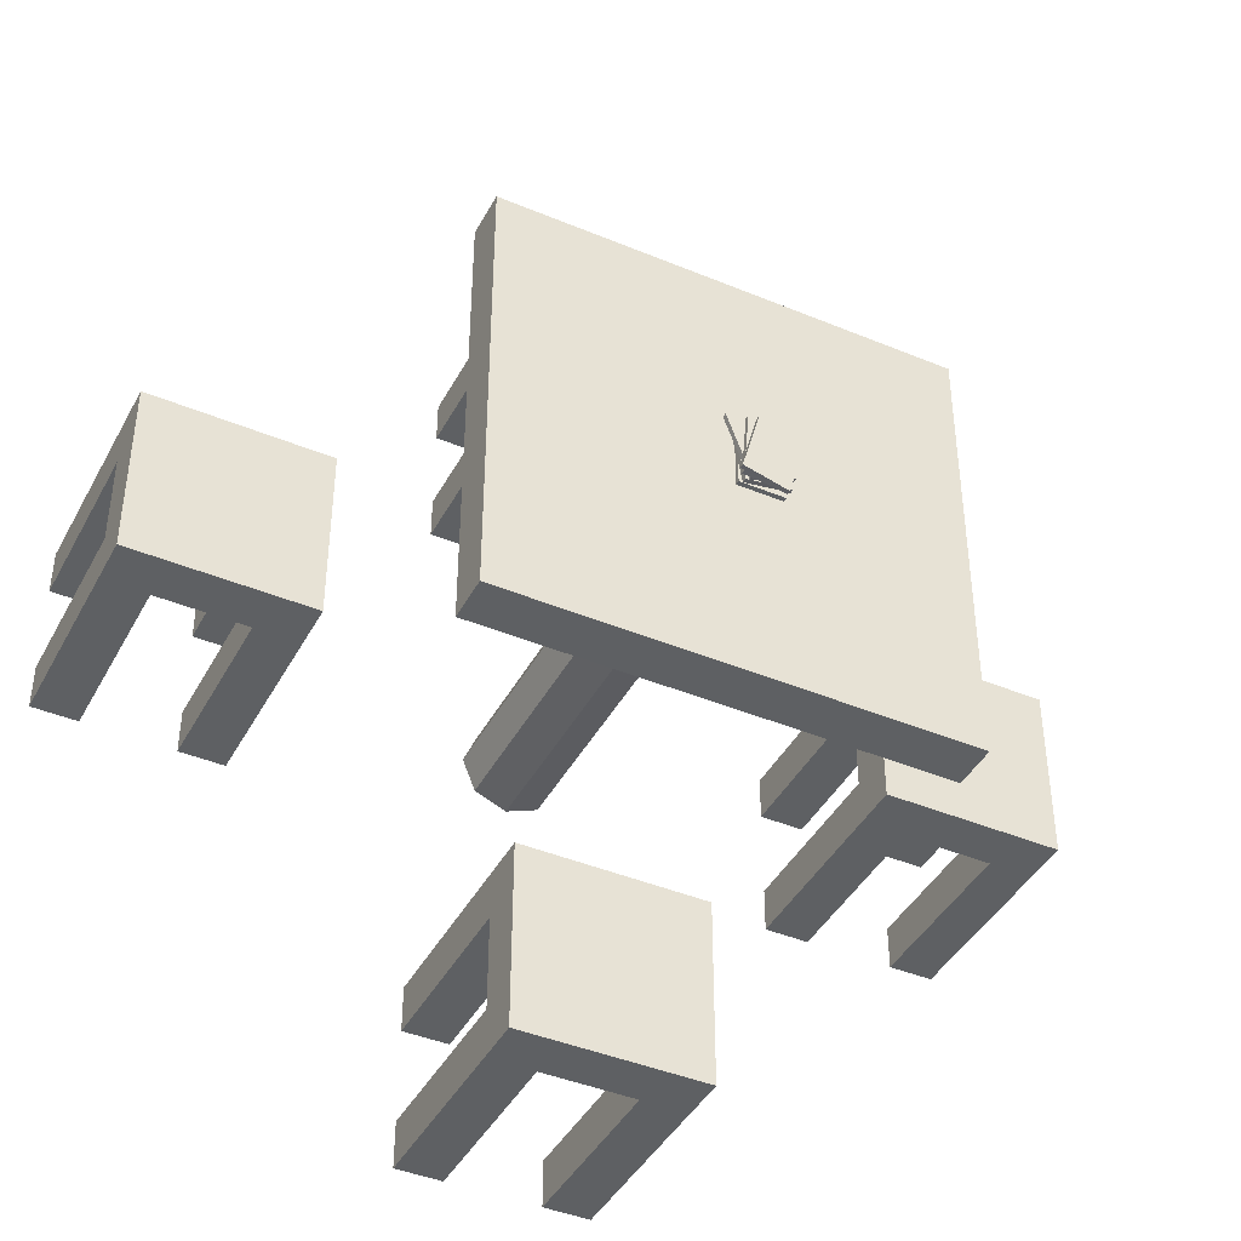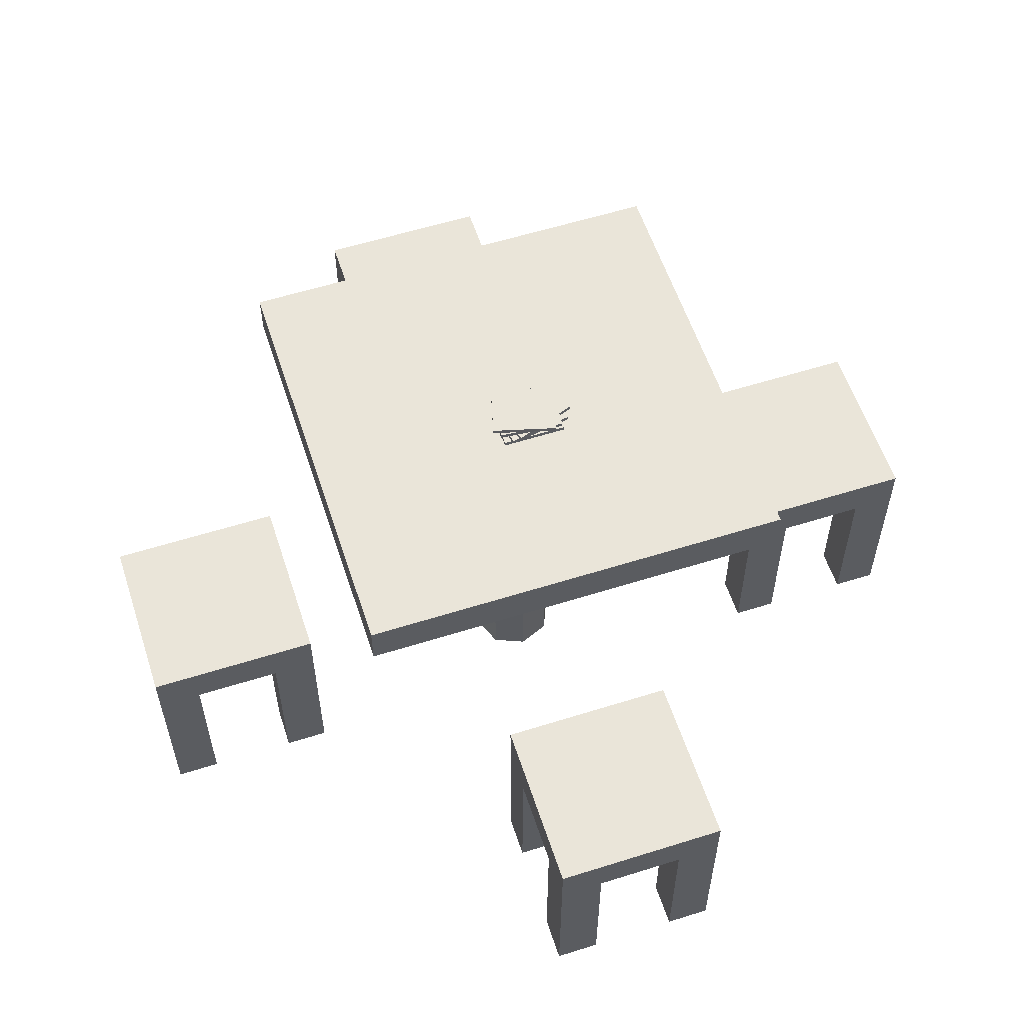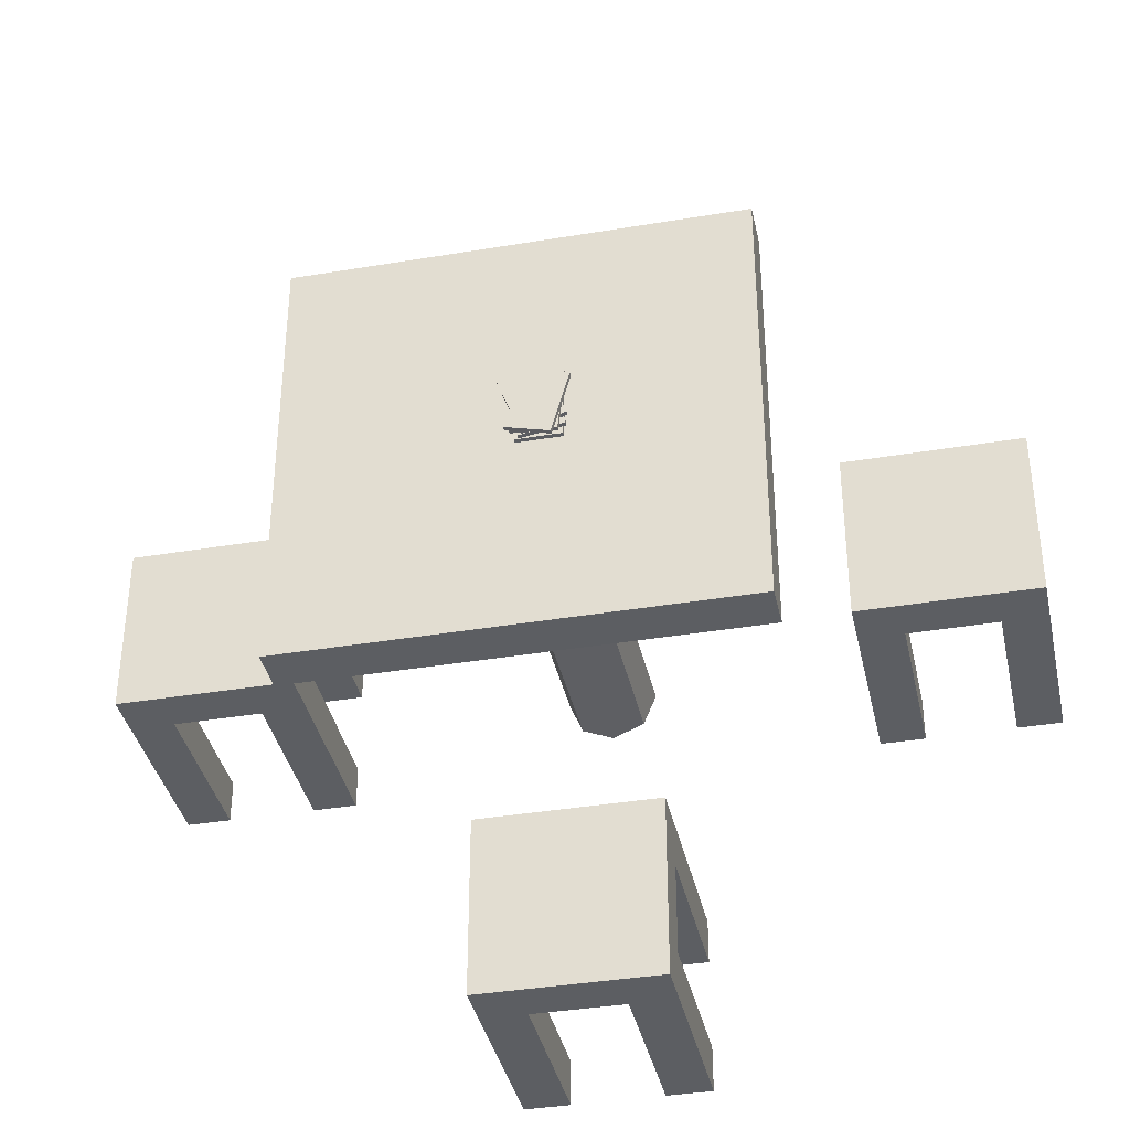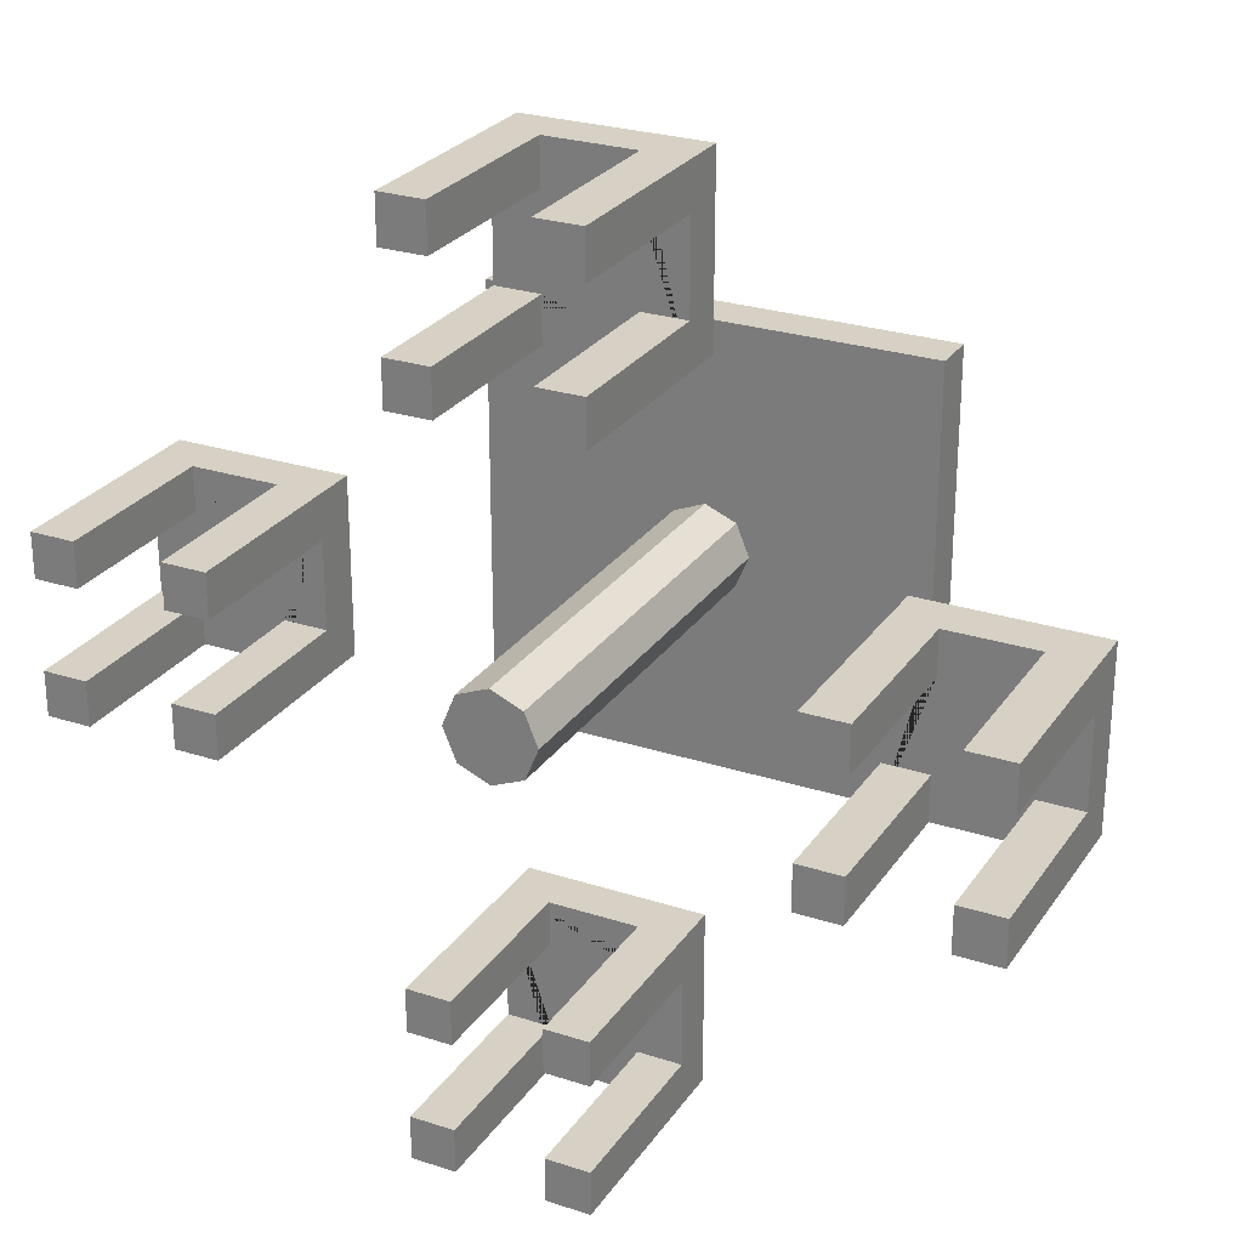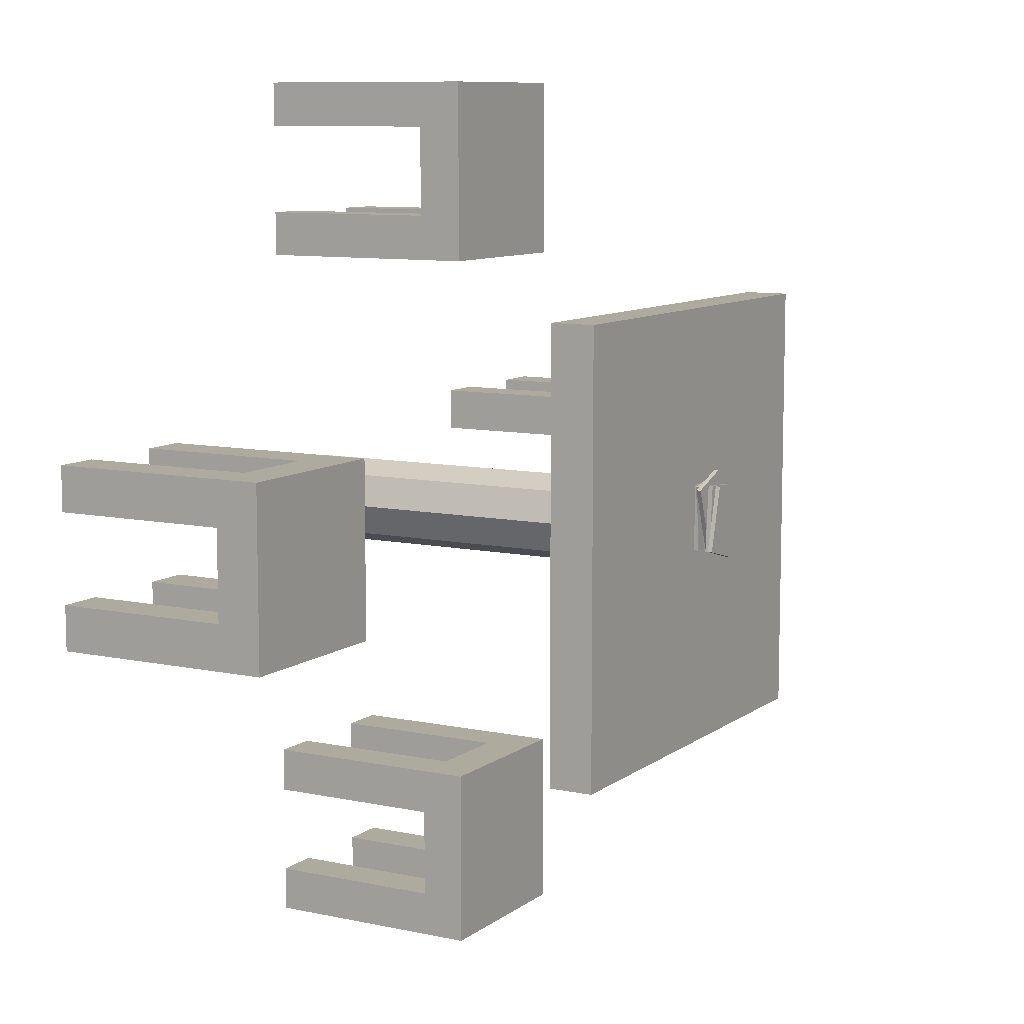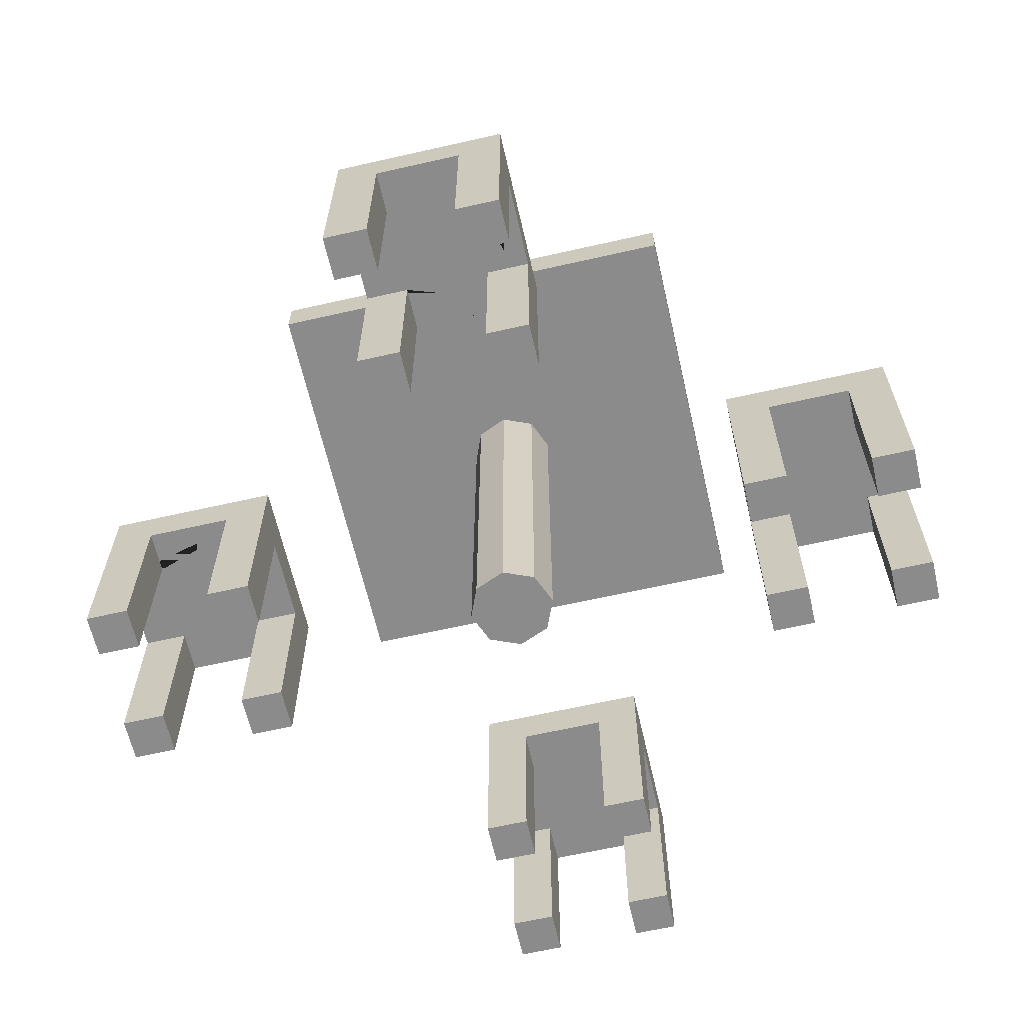
<metadata>
{"format":"obj","ext":"obj","renderer":"f3d","projection":"perspective","resolution":1024,"background":"white","views":[{"elev":-42.3,"azim":153.5,"up":"+Z"},{"elev":57.8,"azim":-108.1,"up":"+Y"},{"elev":-37.6,"azim":-167.9,"up":"+Z"},{"elev":26.6,"azim":26.9,"up":"+Z"},{"elev":9.3,"azim":119.4,"up":"+Z"},{"elev":-63.9,"azim":-77.1,"up":"+Y"}]}
</metadata>
<code>
o Table
v -0.5 0.9 0.5
v -0.5 1 0.5
v -0.5 0.9 -0.5
v -0.5 1 -0.5
v 0.5 0.9 0.5
v 0.5 1 0.5
v 0.5 0.9 -0.5
v 0.5 1 -0.5
v -0 0 -0.1
v -0 0.9 -0.1
v 0.07071 0 -0.07071
v 0.07071 0.9 -0.07071
v 0.1 0 0
v 0.1 0.9 0
v 0.07071 0 0.07071
v 0.07071 0.9 0.07071
v -0 0 0.1
v -0 0.9 0.1
v -0.07071 0 0.07071
v -0.07071 0.9 0.07071
v -0.1 0 0
v -0.1 0.9 0
v -0.07071 0 -0.07071
v -0.07071 0.9 -0.07071
f 1 2 4 3
f 3 4 8 7
f 7 8 6 5
f 5 6 2 1
f 3 7 5 1
f 8 4 2 6
f 9 10 12 11
f 11 12 14 13
f 13 14 16 15
f 15 16 18 17
f 17 18 20 19
f 19 20 22 21
f 12 10 24 22 20 18 16 14
f 21 22 24 23
f 23 24 10 9
f 9 11 13 15 17 19 21 23
o Chair
v 0.6 0.4 0.2
v 0.6 0 -0.1
v 0.6 0.4 -0.1
v 0.9 0 -0.1
v 0.9 0.4 -0.1
v 0.6 0 -0.2
v 0.9 0 0.2
v 0.6 0.4 -0.2
v 0.7 0 -0.1
v 0.6 0.5 0.2
v 0.7 0.4 -0.1
v 0.9 0 -0.2
v 0.7 0 -0.2
v 0.9 0.4 0.2
v 0.7 0.4 -0.2
v 0.9 0.4 -0.2
v 0.6 0.4 -0.2
v 1 0 -0.1
v 1 0.4 -0.1
v 0.9 0 0.1
v 0.6 0.5 -0.2
v 1 0 -0.2
v 1 0.4 -0.2
v 0.9 0.4 0.1
v 1 0.4 0.2
v 1 0 0.2
v 1 0.5 0.2
v 1 0.4 -0.2
v 1 0 0.1
v 1 0.5 -0.2
v 1 0.4 0.1
v 0.6 0 0.2
v 0.6 0 0.1
v 0.6 0.4 0.1
v 0.7 0 0.2
v 0.7 0.4 0.2
v 0.7 0 0.1
v 0.7 0.4 0.1
f 58 25 34 45 41 32 27
f 41 45 54 52
f 51 49 55 43 47 52 54
f 60 38 49 51 34 25
f 32 41 52 47 40 29 43 55 48 38 60 62 58 27 35 39
f 54 45 34 51
f 56 25 58 57
f 57 58 62 61
f 61 62 60 59
f 59 60 25 56
f 57 61 59 56
f 31 38 48 44
f 44 48 55 53
f 53 55 49 50
f 50 49 38 31
f 44 53 50 31
f 28 29 40 36
f 36 40 47 46
f 46 47 43 42
f 29 28 42 43
f 36 46 42 28
f 26 27 32 30
f 30 32 39 37
f 35 33 37 39
f 27 26 33 35
f 30 37 33 26
o Chair.001
v 0.2 0.4 -0.6
v -0.1 0 -0.6
v -0.1 0.4 -0.6
v -0.1 0 -0.9
v -0.1 0.4 -0.9
v -0.2 0 -0.6
v 0.2 0 -0.9
v -0.2 0.4 -0.6
v -0.1 0 -0.7
v 0.2 0.5 -0.6
v -0.1 0.4 -0.7
v -0.2 0 -0.9
v -0.2 0 -0.7
v 0.2 0.4 -0.9
v -0.2 0.4 -0.7
v -0.2 0.4 -0.9
v -0.2 0.4 -0.6
v -0.1 0 -1
v -0.1 0.4 -1
v 0.1 0 -0.9
v -0.2 0.5 -0.6
v -0.2 0 -1
v -0.2 0.4 -1
v 0.1 0.4 -0.9
v 0.2 0.4 -1
v 0.2 0 -1
v 0.2 0.5 -1
v -0.2 0.4 -1
v 0.1 0 -1
v -0.2 0.5 -1
v 0.1 0.4 -1
v 0.2 0 -0.6
v 0.1 0 -0.6
v 0.1 0.4 -0.6
v 0.2 0 -0.7
v 0.2 0.4 -0.7
v 0.1 0 -0.7
v 0.1 0.4 -0.7
f 96 63 72 83 79 70 65
f 79 83 92 90
f 89 87 93 81 85 90 92
f 98 76 87 89 72 63
f 70 79 90 85 78 67 81 93 86 76 98 100 96 65 73 77
f 92 83 72 89
f 94 63 96 95
f 95 96 100 99
f 99 100 98 97
f 97 98 63 94
f 95 99 97 94
f 69 76 86 82
f 82 86 93 91
f 91 93 87 88
f 88 87 76 69
f 82 91 88 69
f 66 67 78 74
f 74 78 85 84
f 84 85 81 80
f 67 66 80 81
f 74 84 80 66
f 64 65 70 68
f 68 70 77 75
f 73 71 75 77
f 65 64 71 73
f 68 75 71 64
o Chair.002
v -0.6 0.4 -0.2
v -0.6 0 0.1
v -0.6 0.4 0.1
v -0.9 0 0.1
v -0.9 0.4 0.1
v -0.6 0 0.2
v -0.9 0 -0.2
v -0.6 0.4 0.2
v -0.7 0 0.1
v -0.6 0.5 -0.2
v -0.7 0.4 0.1
v -0.9 0 0.2
v -0.7 0 0.2
v -0.9 0.4 -0.2
v -0.7 0.4 0.2
v -0.9 0.4 0.2
v -0.6 0.4 0.2
v -1 0 0.1
v -1 0.4 0.1
v -0.9 0 -0.1
v -0.6 0.5 0.2
v -1 0 0.2
v -1 0.4 0.2
v -0.9 0.4 -0.1
v -1 0.4 -0.2
v -1 0 -0.2
v -1 0.5 -0.2
v -1 0.4 0.2
v -1 0 -0.1
v -1 0.5 0.2
v -1 0.4 -0.1
v -0.6 0 -0.2
v -0.6 0 -0.1
v -0.6 0.4 -0.1
v -0.7 0 -0.2
v -0.7 0.4 -0.2
v -0.7 0 -0.1
v -0.7 0.4 -0.1
f 134 101 110 121 117 108 103
f 117 121 130 128
f 127 125 131 119 123 128 130
f 136 114 125 127 110 101
f 108 117 128 123 116 105 119 131 124 114 136 138 134 103 111 115
f 130 121 110 127
f 132 101 134 133
f 133 134 138 137
f 137 138 136 135
f 135 136 101 132
f 133 137 135 132
f 107 114 124 120
f 120 124 131 129
f 129 131 125 126
f 126 125 114 107
f 120 129 126 107
f 104 105 116 112
f 112 116 123 122
f 122 123 119 118
f 105 104 118 119
f 112 122 118 104
f 102 103 108 106
f 106 108 115 113
f 111 109 113 115
f 103 102 109 111
f 106 113 109 102
o Chair.003
v -0.2 0.4 0.6
v 0.1 0 0.6
v 0.1 0.4 0.6
v 0.1 0 0.9
v 0.1 0.4 0.9
v 0.2 0 0.6
v -0.2 0 0.9
v 0.2 0.4 0.6
v 0.1 0 0.7
v -0.2 0.5 0.6
v 0.1 0.4 0.7
v 0.2 0 0.9
v 0.2 0 0.7
v -0.2 0.4 0.9
v 0.2 0.4 0.7
v 0.2 0.4 0.9
v 0.2 0.4 0.6
v 0.1 0 1
v 0.1 0.4 1
v -0.1 0 0.9
v 0.2 0.5 0.6
v 0.2 0 1
v 0.2 0.4 1
v -0.1 0.4 0.9
v -0.2 0.4 1
v -0.2 0 1
v -0.2 0.5 1
v 0.2 0.4 1
v -0.1 0 1
v 0.2 0.5 1
v -0.1 0.4 1
v -0.2 0 0.6
v -0.1 0 0.6
v -0.1 0.4 0.6
v -0.2 0 0.7
v -0.2 0.4 0.7
v -0.1 0 0.7
v -0.1 0.4 0.7
f 172 139 148 159 155 146 141
f 155 159 168 166
f 165 163 169 157 161 166 168
f 174 152 163 165 148 139
f 146 155 166 161 154 143 157 169 162 152 174 176 172 141 149 153
f 168 159 148 165
f 170 139 172 171
f 171 172 176 175
f 175 176 174 173
f 173 174 139 170
f 171 175 173 170
f 145 152 162 158
f 158 162 169 167
f 167 169 163 164
f 164 163 152 145
f 158 167 164 145
f 142 143 154 150
f 150 154 161 160
f 160 161 157 156
f 143 142 156 157
f 150 160 156 142
f 140 141 146 144
f 144 146 153 151
f 149 147 151 153
f 141 140 147 149
f 144 151 147 140
o Cards.004
v -0.1225 1.04 0.07071
v -0.1083 1.03 0.0909
v -0.1 1 0.1
v -0.05977 1.02 0.1282
v -0.08112 1.01 0.1158
v -0.1225 1.05 0.07071
v -0.1083 1.04 0.0909
v -0.1 1.01 0.1
v -0.05977 1.03 0.1282
v -0.08112 1.02 0.1158
v -0.08365 1.04 -0.07418
v -0.1111 1.02 -0.01278
v -0.1 1 -0.05
v -0.1072 1.01 -0.03188
v -0.09526 1.03 -0.05853
v -0.08365 1.05 -0.07418
v -0.1072 1.02 -0.03188
v -0.1 1.01 -0.05
v -0.1111 1.03 -0.01278
v -0.09526 1.04 -0.05853
v -0.008716 1.03 0.09962
v 0.01736 1.01 0.09848
v 0.0342 1.02 0.09397
v -0.02588 1.04 0.09659
v -0 1 0.1
v -0.02588 1.05 0.09659
v 0.0342 1.03 0.09397
v 0.01736 1.02 0.09848
v -0 1.01 0.1
v -0.008716 1.04 0.09962
v 0 1 -0.05
v -0.0171 1.02 -0.04698
v 0.01294 1.04 -0.0483
v -0.008682 1.01 -0.04924
v 0.004358 1.03 -0.04981
v 0 1.01 -0.05
v -0.0171 1.03 -0.04698
v 0.01294 1.05 -0.0483
v 0.004358 1.04 -0.04981
v -0.008682 1.02 -0.04924
f 177 182 192 187
f 187 192 214 209
f 209 214 202 200
f 200 202 182 177
f 187 209 200 177
f 214 192 182 202
f 179 184 194 189
f 189 194 212 207
f 207 212 205 201
f 201 205 184 179
f 189 207 201 179
f 212 194 184 205
f 181 186 193 190
f 190 193 216 210
f 210 216 204 198
f 198 204 186 181
f 190 210 198 181
f 216 193 186 204
f 180 185 195 188
f 188 195 213 208
f 208 213 203 199
f 199 203 185 180
f 188 208 199 180
f 213 195 185 203
f 178 183 196 191
f 191 196 215 211
f 211 215 206 197
f 197 206 183 178
f 191 211 197 178
f 215 196 183 206

</code>
